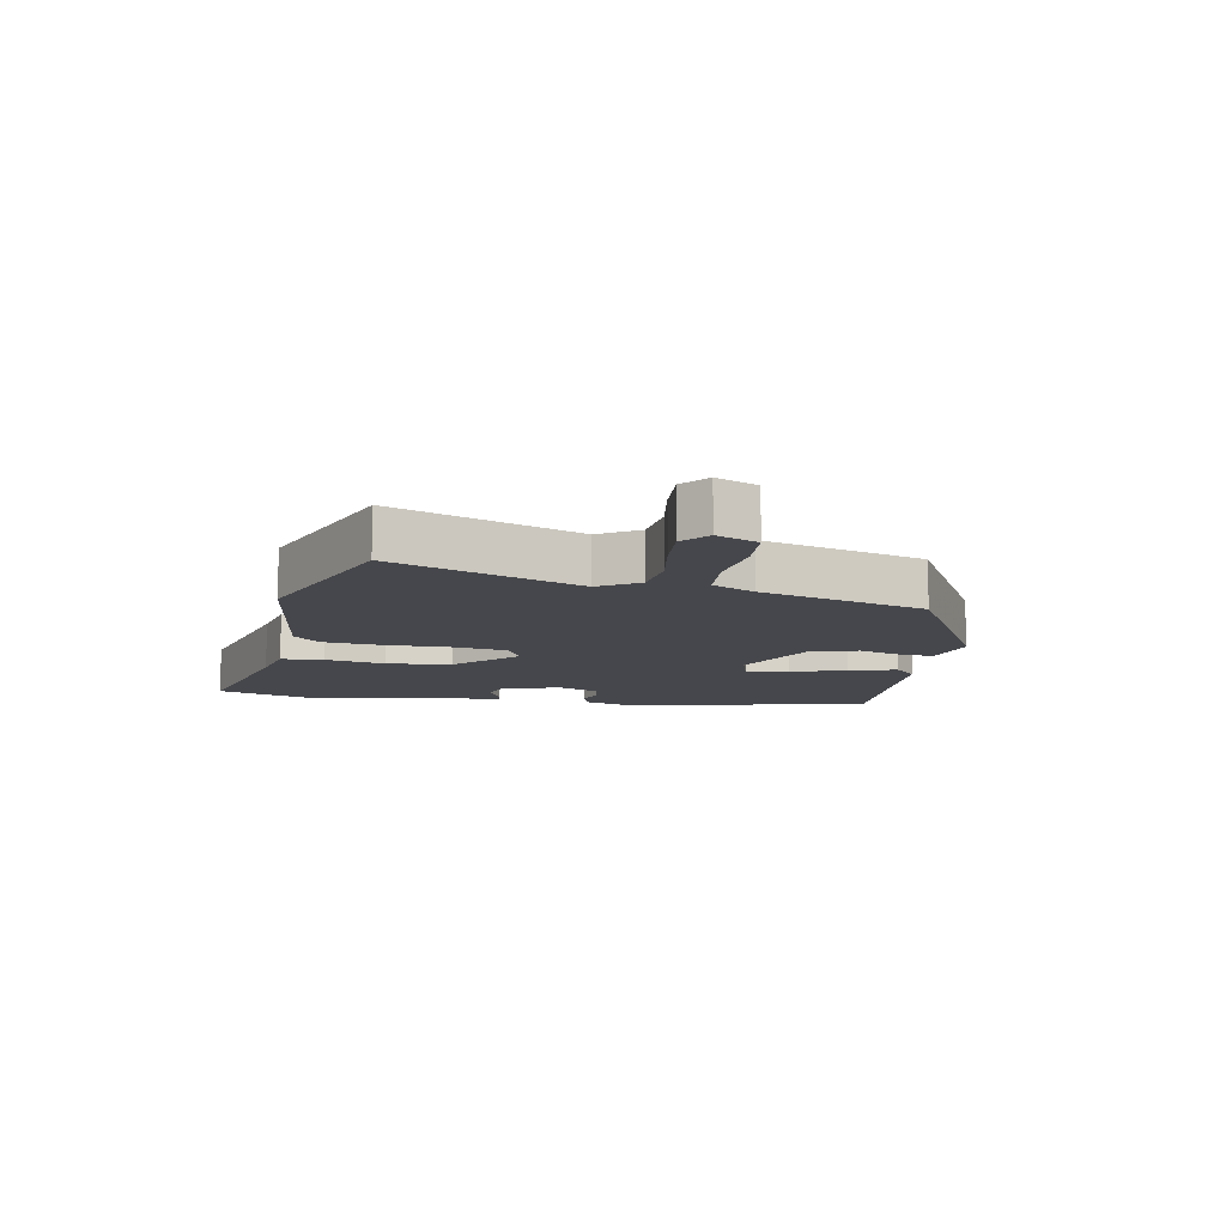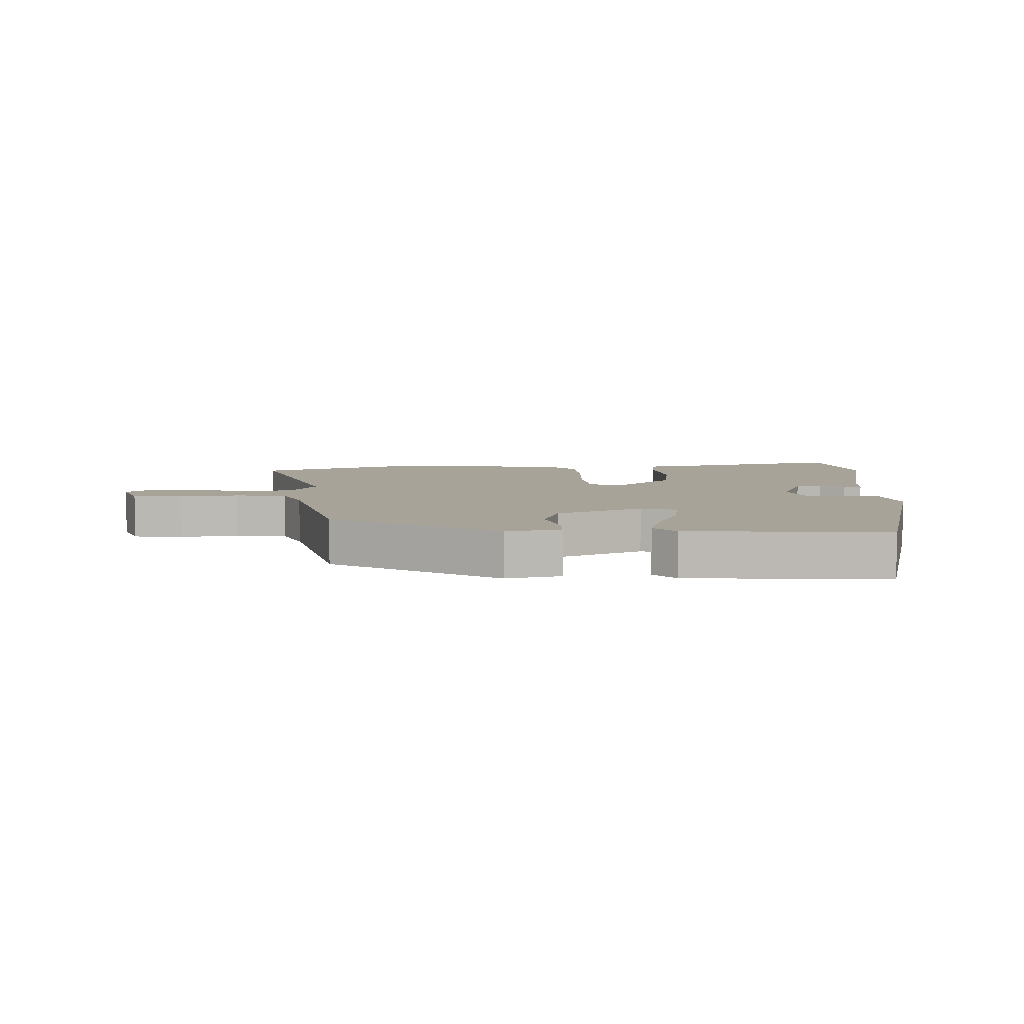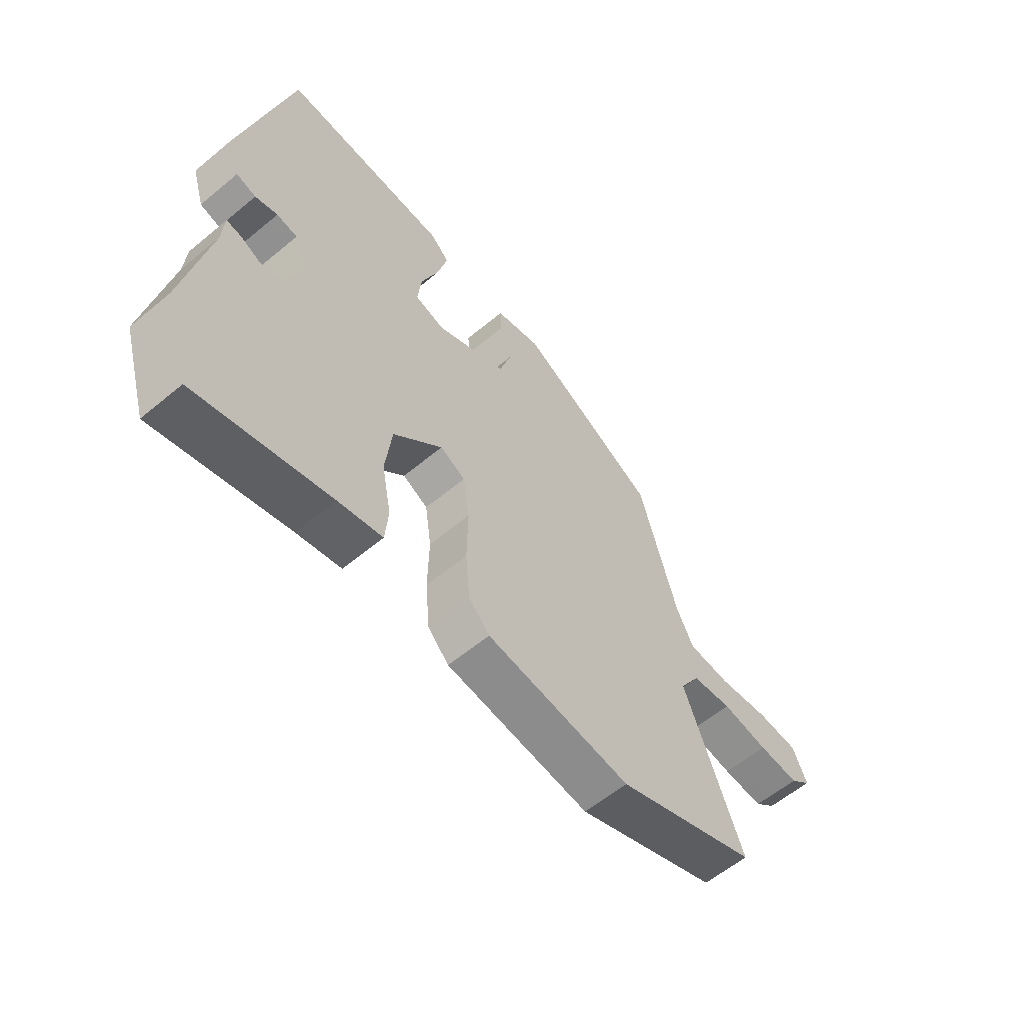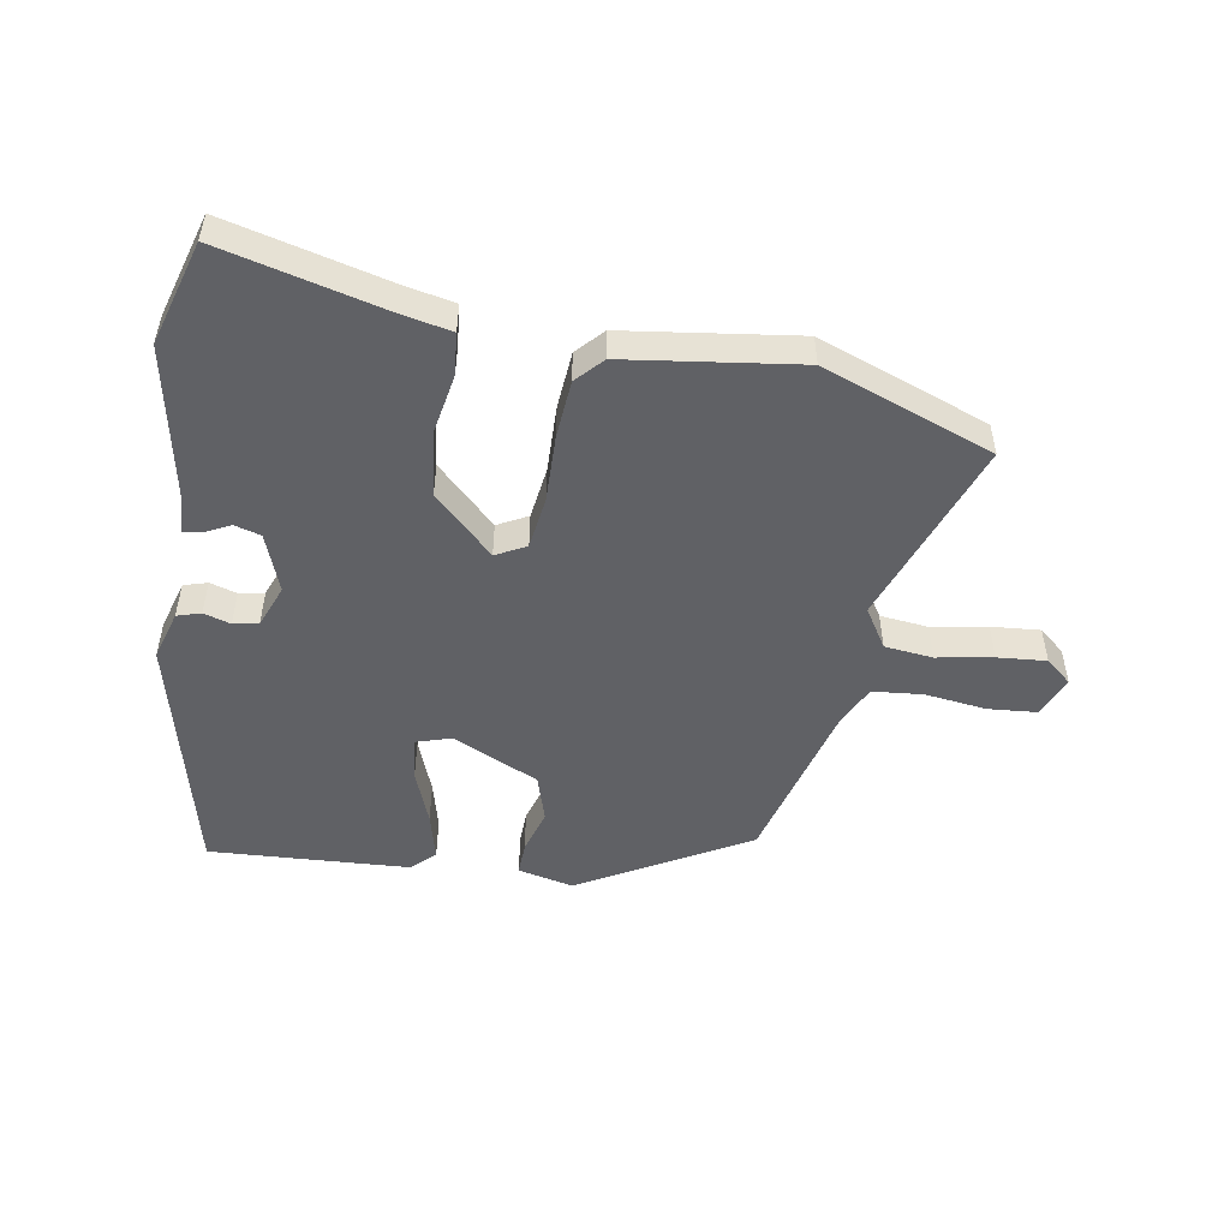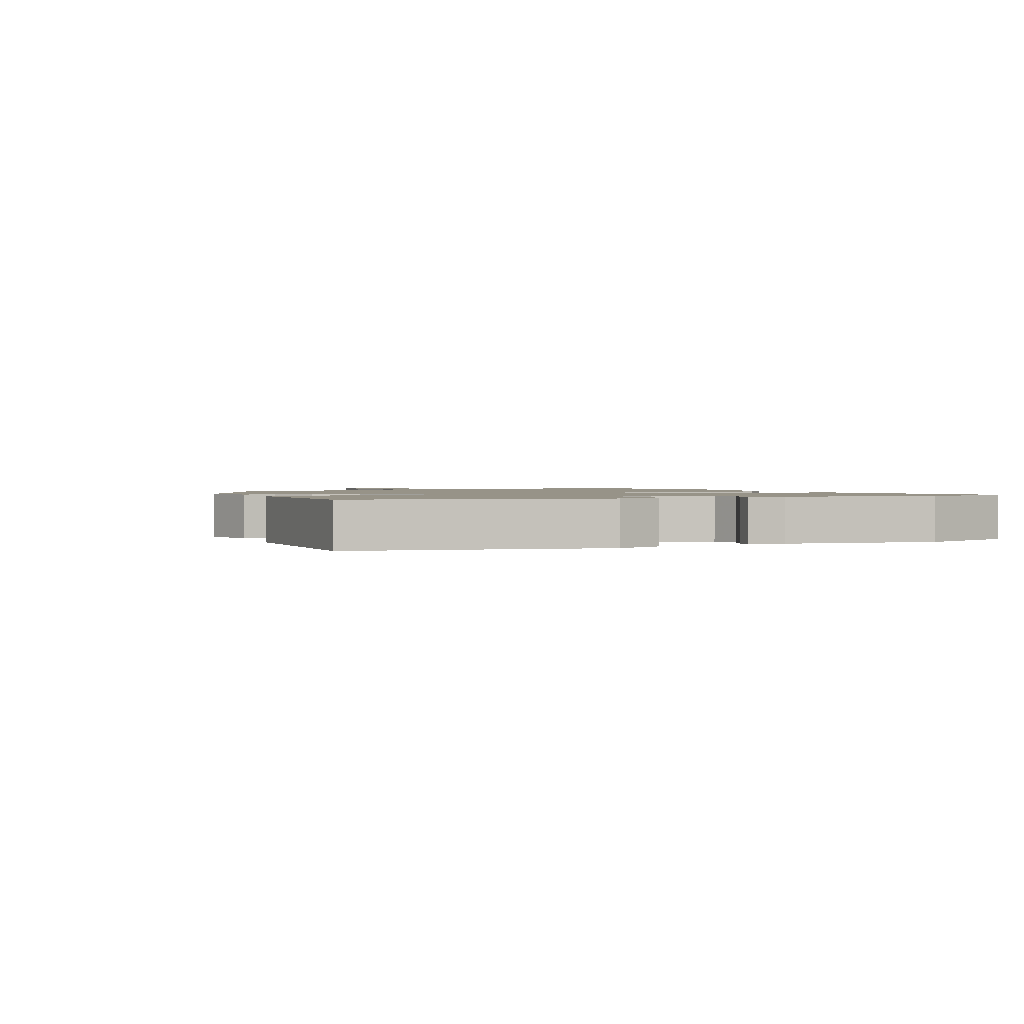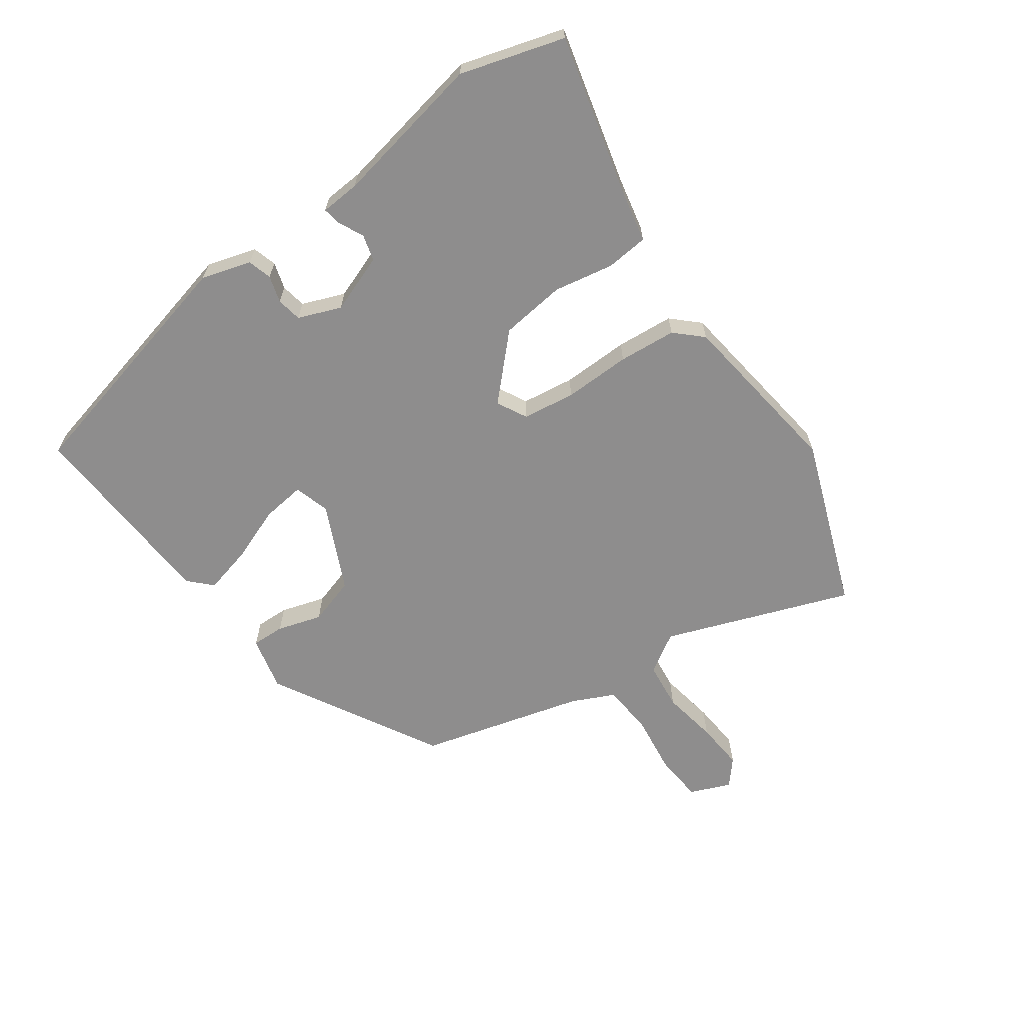
<metadata>
{"format":"obj","ext":"obj","renderer":"f3d","projection":"perspective","resolution":1024,"background":"white","views":[{"elev":-10.9,"azim":-100.9,"up":"+Y"},{"elev":6.8,"azim":-0.6,"up":"+Y"},{"elev":-59.3,"azim":130.5,"up":"+Z"},{"elev":-50.4,"azim":170.7,"up":"+Y"},{"elev":1.4,"azim":63.6,"up":"+Y"},{"elev":-64.7,"azim":125.7,"up":"+Y"}]}
</metadata>
<code>
v 0.516 0.07 -0.448
v 0.466 0.07 -0.613
v 0.211 0.07 -0.548
v 0.127 0.07 -0.53
v 0.121 0.07 -0.463
v 0.139 0.07 -0.367
v 0.127 0.07 -0.263
v 0.033 0.07 -0.171
v -0.015 0.07 -0.196
v -0.027 0.07 -0.28
v -0.025 0.07 -0.387
v -0.033 0.07 -0.479
v -0.073 0.07 -0.521
v -0.349 0.07 -0.557
v -0.62 0.07 -0.455
v -0.51 0.07 -0.159
v -0.549 0.07 -0.096
v -0.626 0.07 -0.087
v -0.715 0.07 -0.102
v -0.793 0.07 -0.108
v -0.834 0.07 -0.073
v -0.807 0.07 -0.008
v -0.728 0.07 -0.002
v -0.631 0.07 -0.015
v -0.55 0.07 -0.008
v -0.518 0.07 0.059
v -0.446 0.07 0.322
v -0.177 0.07 0.471
v -0.089 0.07 0.45
v -0.091 0.07 0.397
v -0.113 0.07 0.326
v -0.09 0.07 0.25
v 0.047 0.07 0.185
v 0.104 0.07 0.202
v 0.096 0.07 0.271
v 0.063 0.07 0.359
v 0.044 0.07 0.436
v 0.08 0.07 0.471
v 0.4 0.07 0.487
v 0.493 0.07 0.091
v 0.469 0.07 0.012
v 0.431 0.07 0.001
v 0.388 0.07 0.014
v 0.348 0.07 0.007
v 0.321 0.07 -0.061
v 0.355 0.07 -0.154
v 0.397 0.07 -0.166
v 0.438 0.07 -0.146
v 0.466 0.07 -0.142
v 0.47 0.07 -0.205
v 0.516 0 -0.448
v 0.466 0 -0.613
v 0.211 0 -0.548
v 0.127 0 -0.53
v 0.121 0 -0.463
v 0.139 0 -0.367
v 0.127 0 -0.263
v 0.033 0 -0.171
v -0.015 0 -0.196
v -0.027 0 -0.28
v -0.025 0 -0.387
v -0.033 0 -0.479
v -0.073 0 -0.521
v -0.349 0 -0.557
v -0.62 0 -0.455
v -0.51 0 -0.159
v -0.549 0 -0.096
v -0.626 0 -0.087
v -0.715 0 -0.102
v -0.793 0 -0.108
v -0.834 0 -0.073
v -0.807 0 -0.008
v -0.728 0 -0.002
v -0.631 0 -0.015
v -0.55 0 -0.008
v -0.518 0 0.059
v -0.446 0 0.322
v -0.177 0 0.471
v -0.089 0 0.45
v -0.091 0 0.397
v -0.113 0 0.326
v -0.09 0 0.25
v 0.047 0 0.185
v 0.104 0 0.202
v 0.096 0 0.271
v 0.063 0 0.359
v 0.044 0 0.436
v 0.08 0 0.471
v 0.4 0 0.487
v 0.493 0 0.091
v 0.469 0 0.012
v 0.431 0 0.001
v 0.388 0 0.014
v 0.348 0 0.007
v 0.321 0 -0.061
v 0.355 0 -0.154
v 0.397 0 -0.166
v 0.438 0 -0.146
v 0.466 0 -0.142
v 0.47 0 -0.205
f 47 48 49 50
f 46 47 50 1
f 40 41 42 43
f 40 43 44
f 39 40 44
f 38 39 44 45
f 35 36 37 38
f 34 35 38 45
f 28 29 30 31
f 26 27 28 31
f 25 26 31 32
f 21 22 23 24
f 21 24 25
f 18 19 20 21
f 18 21 25
f 17 18 25 32
f 13 14 15 16
f 10 11 12 13
f 9 10 13 16
f 8 9 16 17
f 3 4 5 6
f 3 6 7
f 46 1 2 3
f 46 3 7
f 33 34 45 46
f 33 46 7 8
f 8 17 32 33
f 100 99 98 97
f 51 100 97 96
f 93 92 91 90
f 94 93 90
f 94 90 89
f 95 94 89 88
f 88 87 86 85
f 95 88 85 84
f 81 80 79 78
f 81 78 77 76
f 82 81 76 75
f 74 73 72 71
f 75 74 71
f 71 70 69 68
f 75 71 68
f 82 75 68 67
f 66 65 64 63
f 63 62 61 60
f 66 63 60 59
f 67 66 59 58
f 56 55 54 53
f 57 56 53
f 53 52 51 96
f 57 53 96
f 96 95 84 83
f 58 57 96 83
f 83 82 67 58
f 1 51 52 2
f 2 52 53 3
f 3 53 54 4
f 4 54 55 5
f 5 55 56 6
f 6 56 57 7
f 7 57 58 8
f 8 58 59 9
f 9 59 60 10
f 10 60 61 11
f 11 61 62 12
f 12 62 63 13
f 13 63 64 14
f 14 64 65 15
f 15 65 66 16
f 16 66 67 17
f 17 67 68 18
f 18 68 69 19
f 19 69 70 20
f 20 70 71 21
f 21 71 72 22
f 22 72 73 23
f 23 73 74 24
f 24 74 75 25
f 25 75 76 26
f 26 76 77 27
f 27 77 78 28
f 28 78 79 29
f 29 79 80 30
f 30 80 81 31
f 31 81 82 32
f 32 82 83 33
f 33 83 84 34
f 34 84 85 35
f 35 85 86 36
f 36 86 87 37
f 37 87 88 38
f 38 88 89 39
f 39 89 90 40
f 40 90 91 41
f 41 91 92 42
f 42 92 93 43
f 43 93 94 44
f 44 94 95 45
f 45 95 96 46
f 46 96 97 47
f 47 97 98 48
f 48 98 99 49
f 49 99 100 50
f 50 100 51 1

</code>
